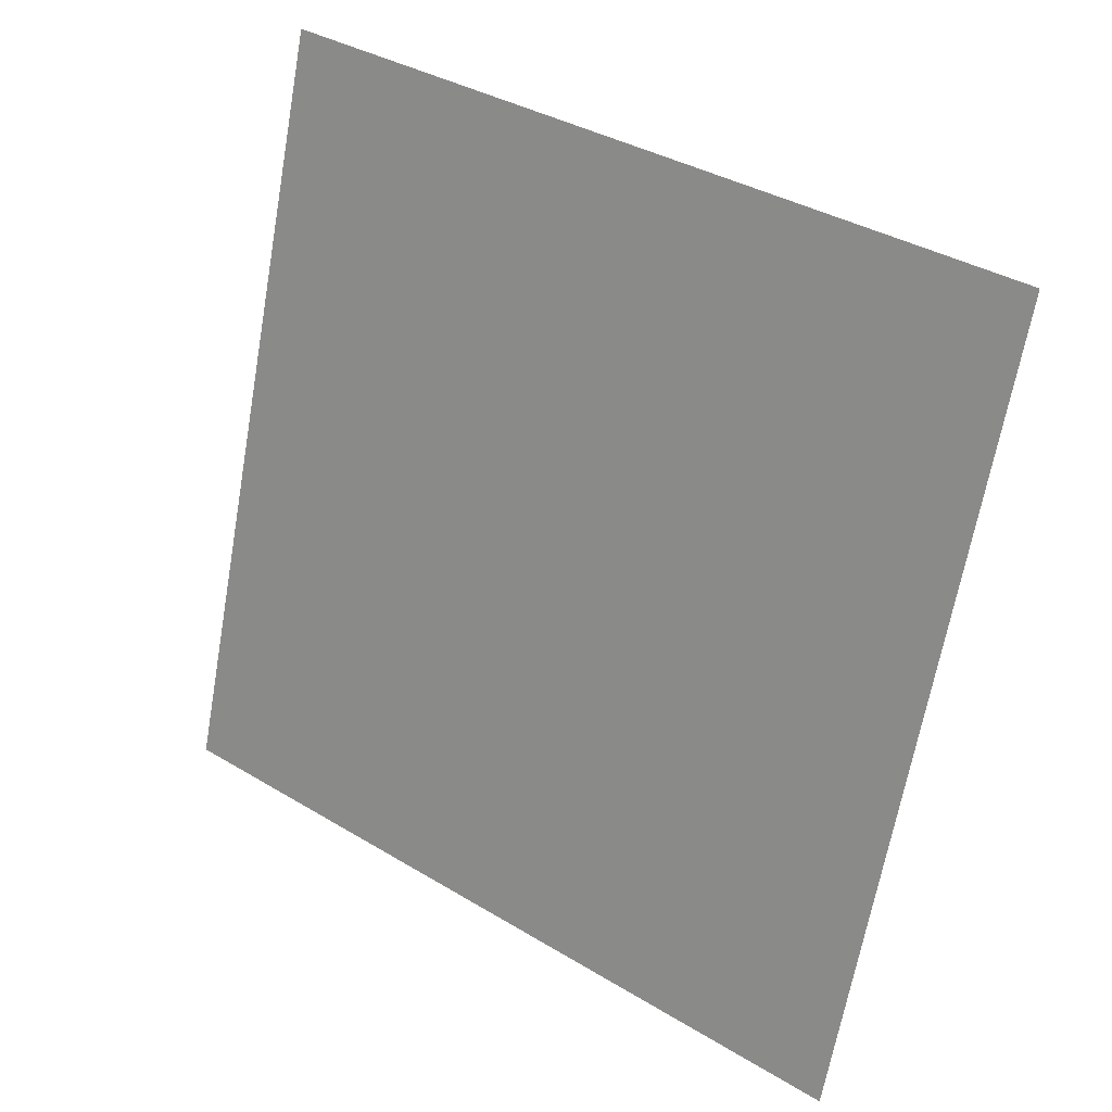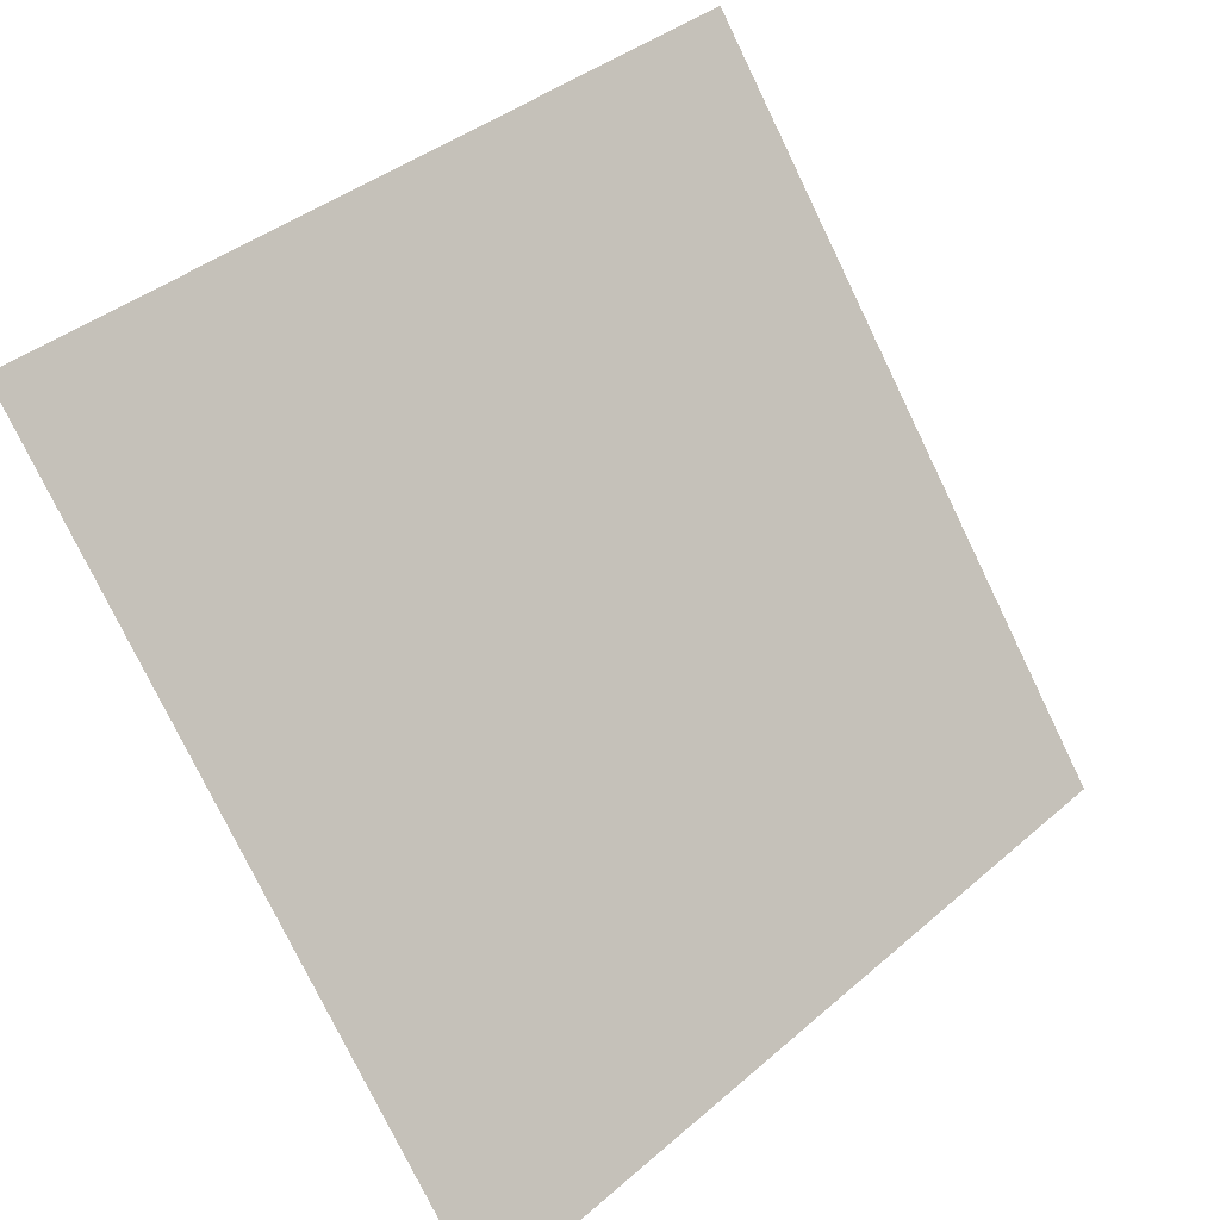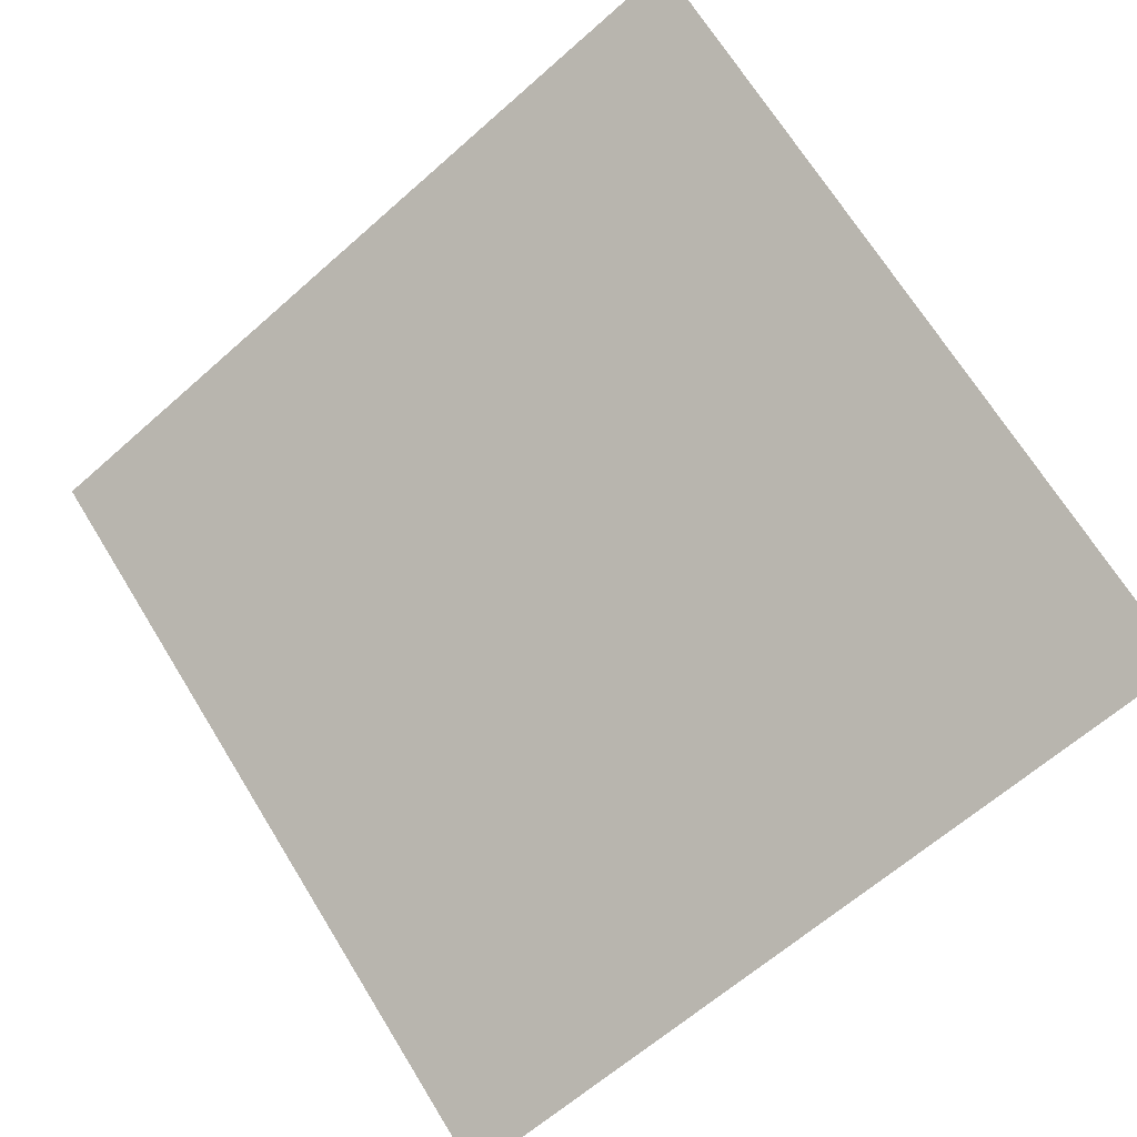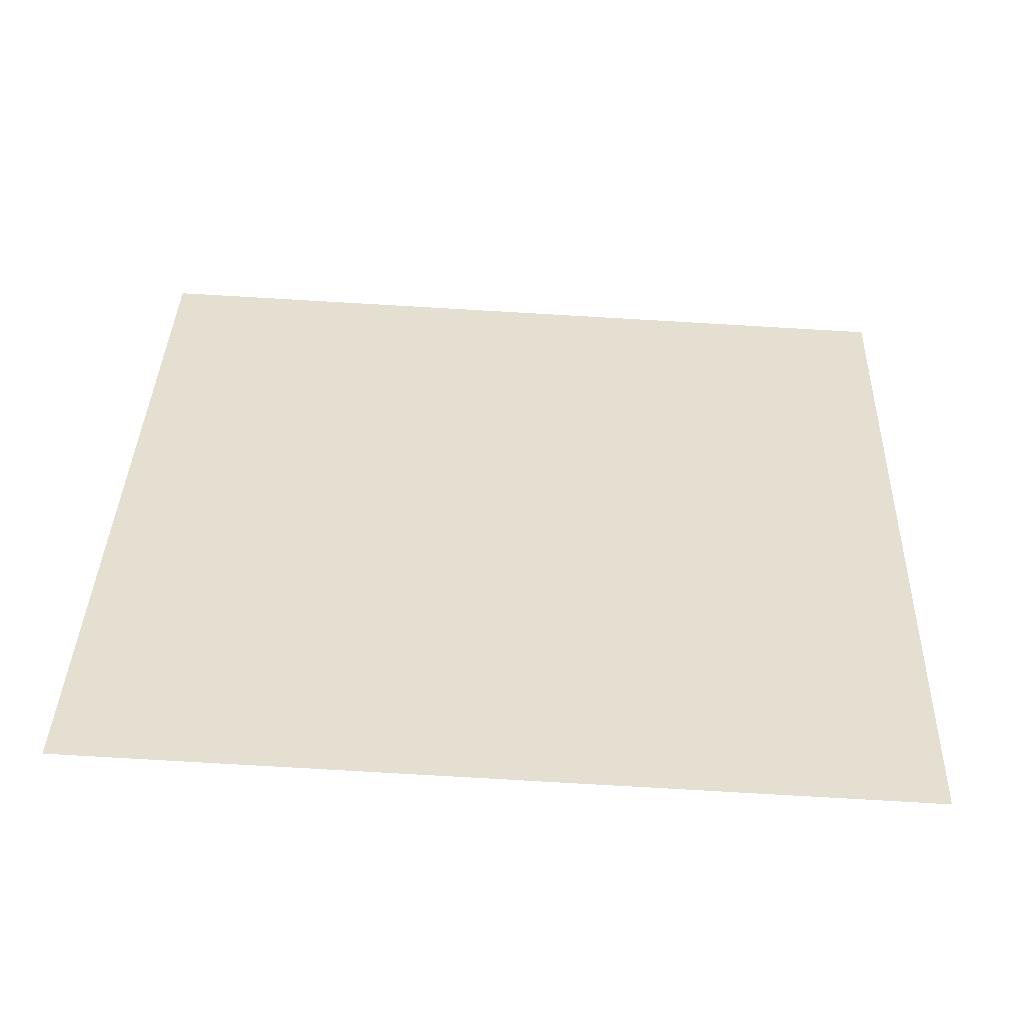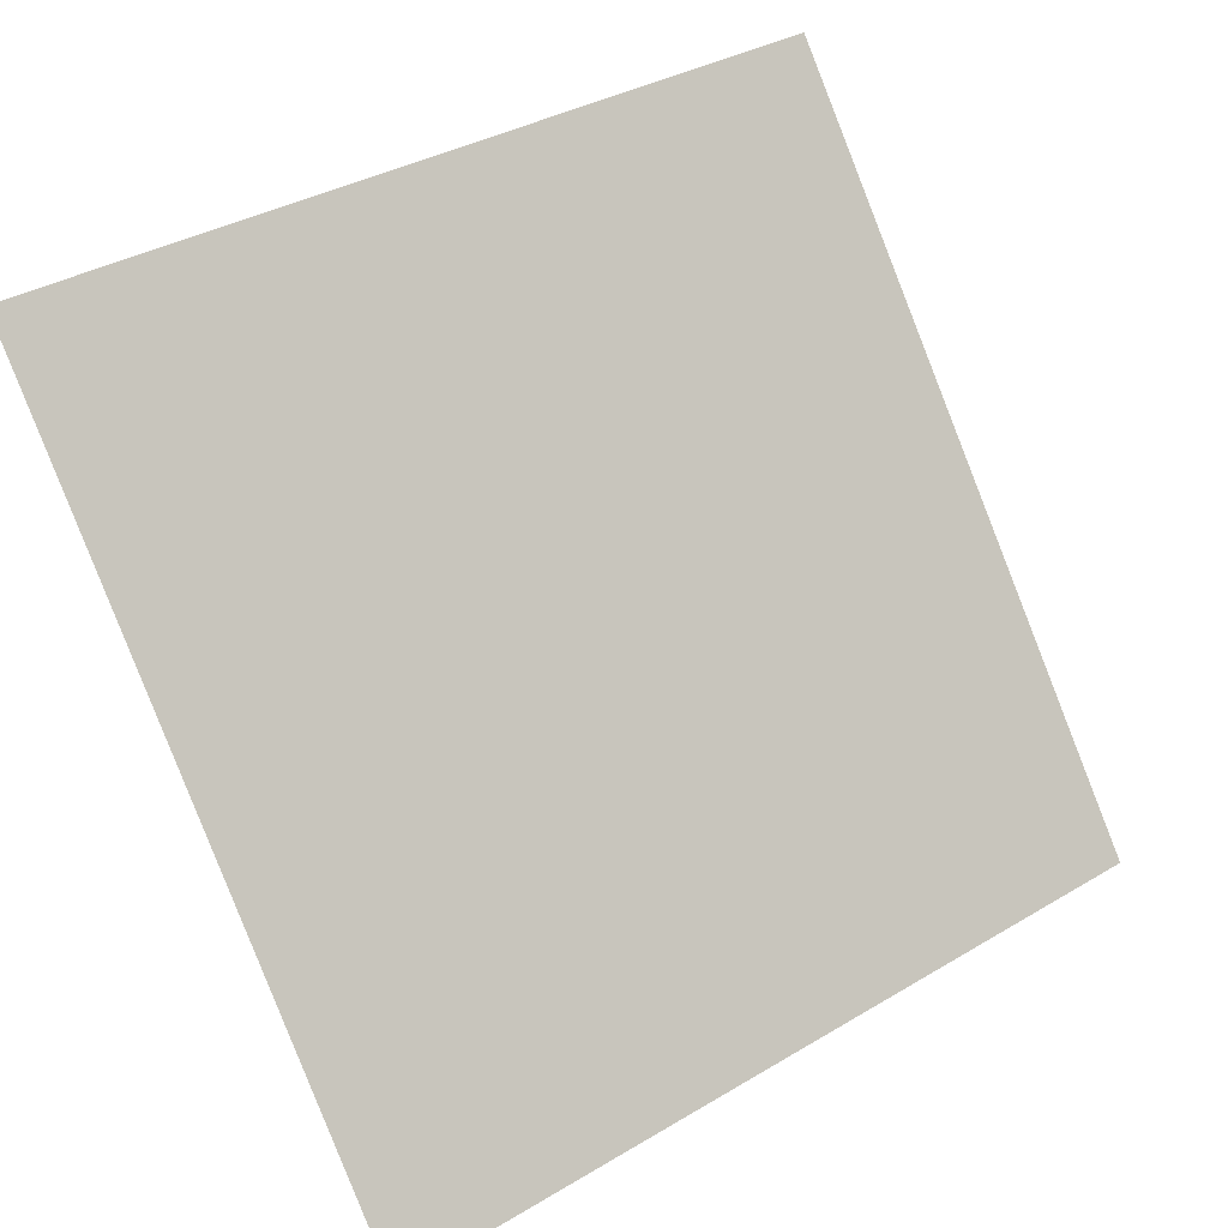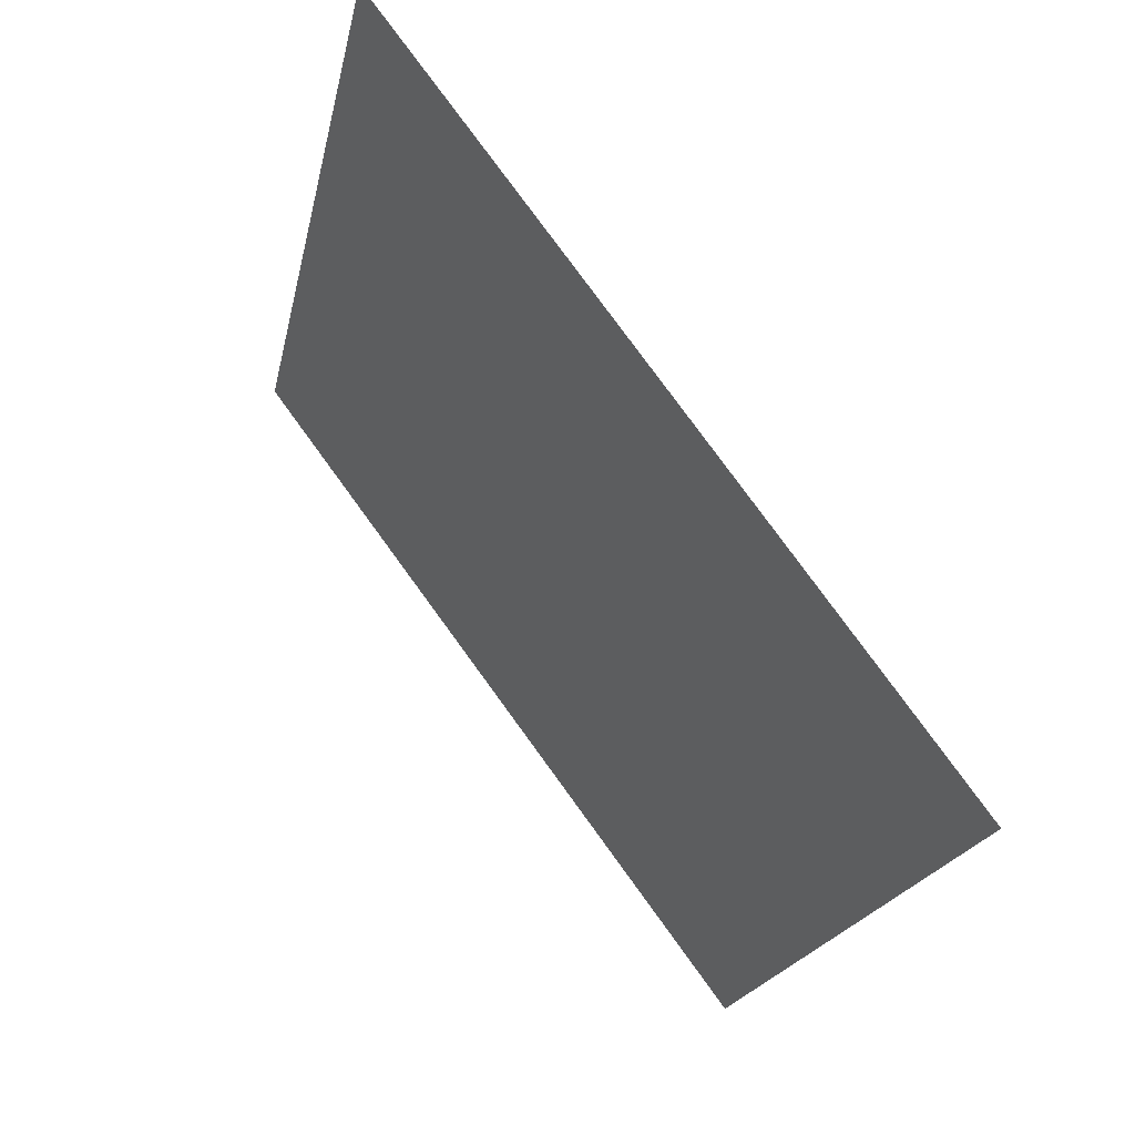
<metadata>
{"format":"obj","ext":"obj","renderer":"f3d","projection":"perspective","resolution":1024,"background":"white","views":[{"elev":-67.4,"azim":80.5,"up":"+Y"},{"elev":39.4,"azim":-48.5,"up":"+Z"},{"elev":-66.0,"azim":42.3,"up":"+Y"},{"elev":72.7,"azim":3.5,"up":"+Y"},{"elev":36.4,"azim":-39.5,"up":"+Z"},{"elev":-18.8,"azim":-102.3,"up":"+Z"}]}
</metadata>
<code>
v 0.01458 0.6126 0.2757
v 0.008021 0.6128 0.2758
v 0.00814 0.6167 0.281
v 0.0147 0.6165 0.281
f 4 3 2 1

</code>
